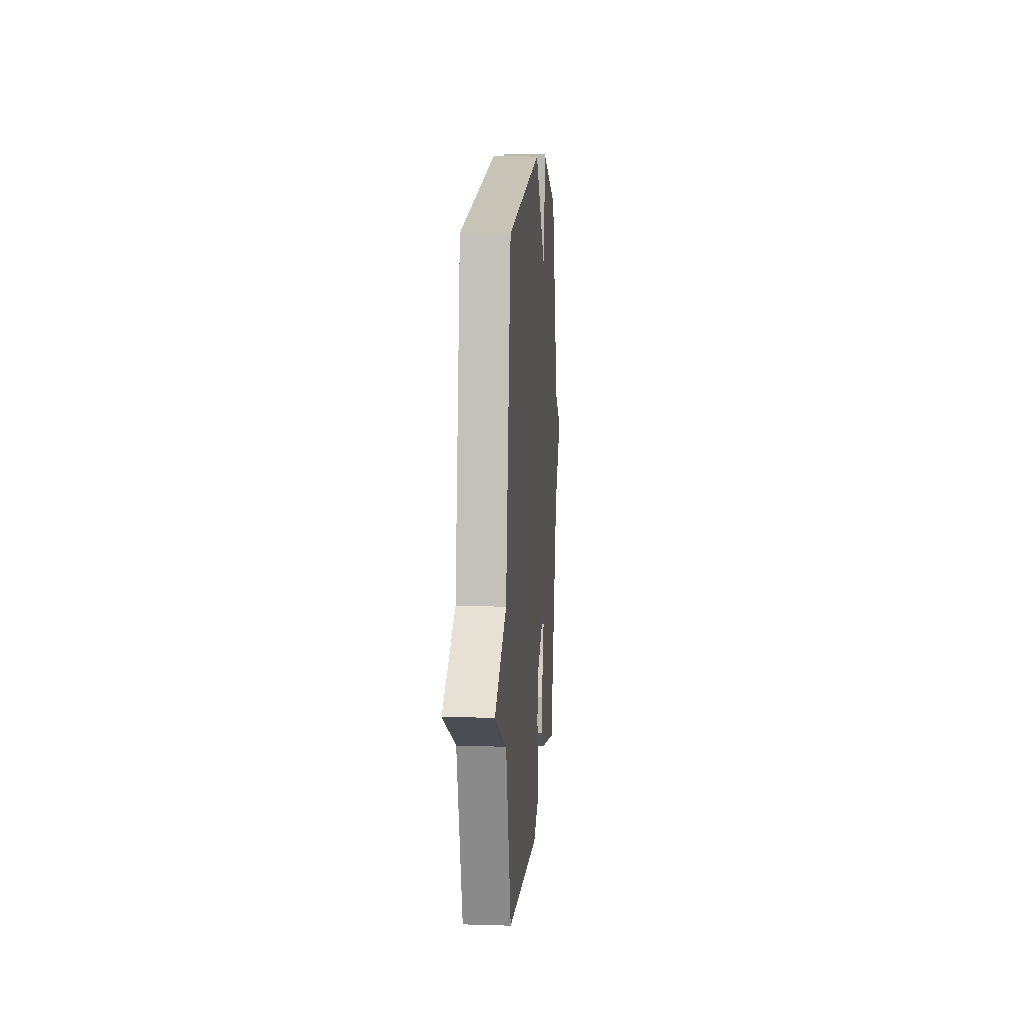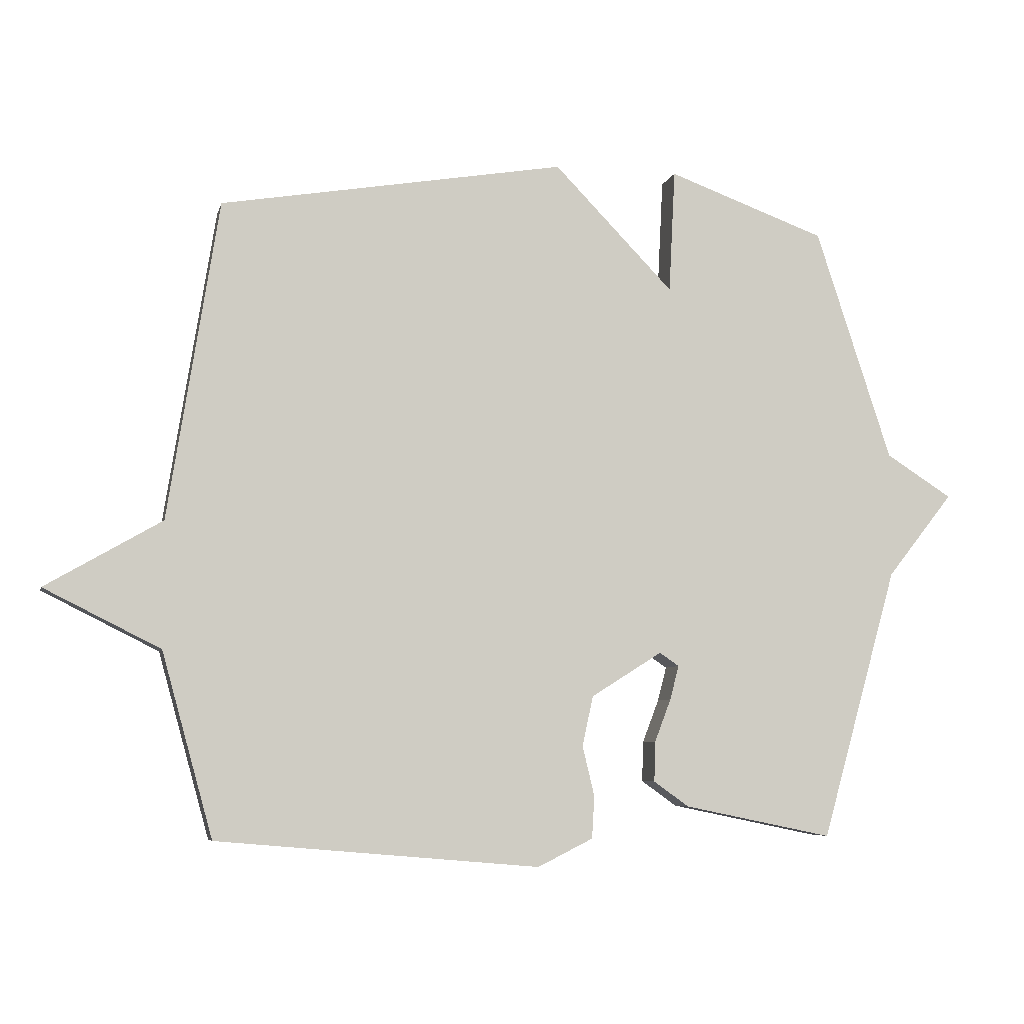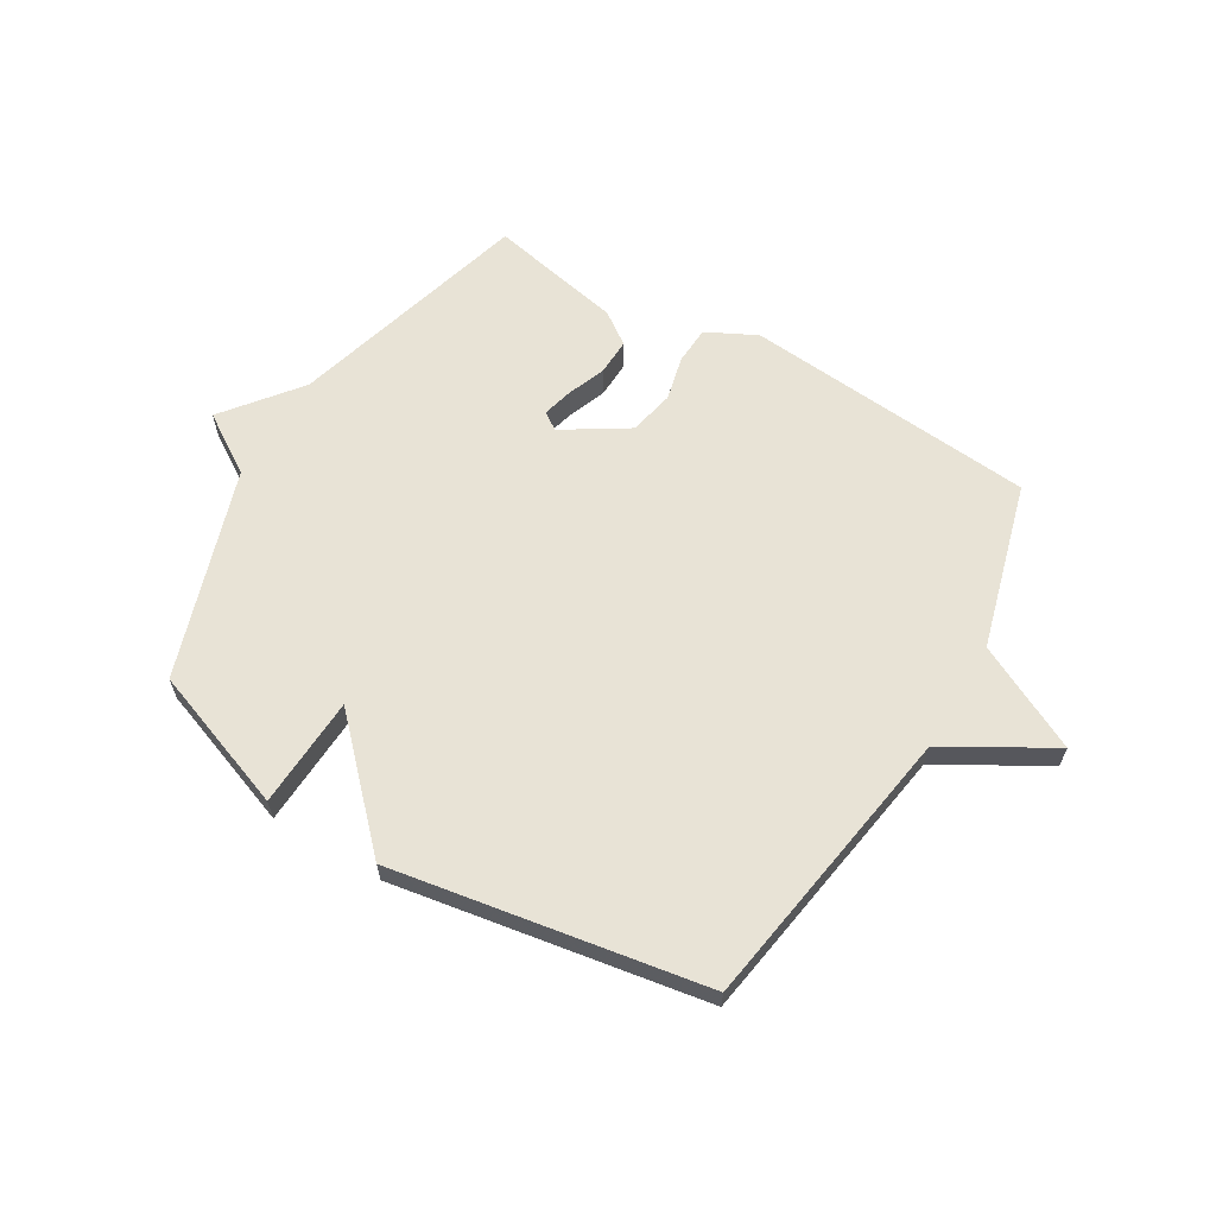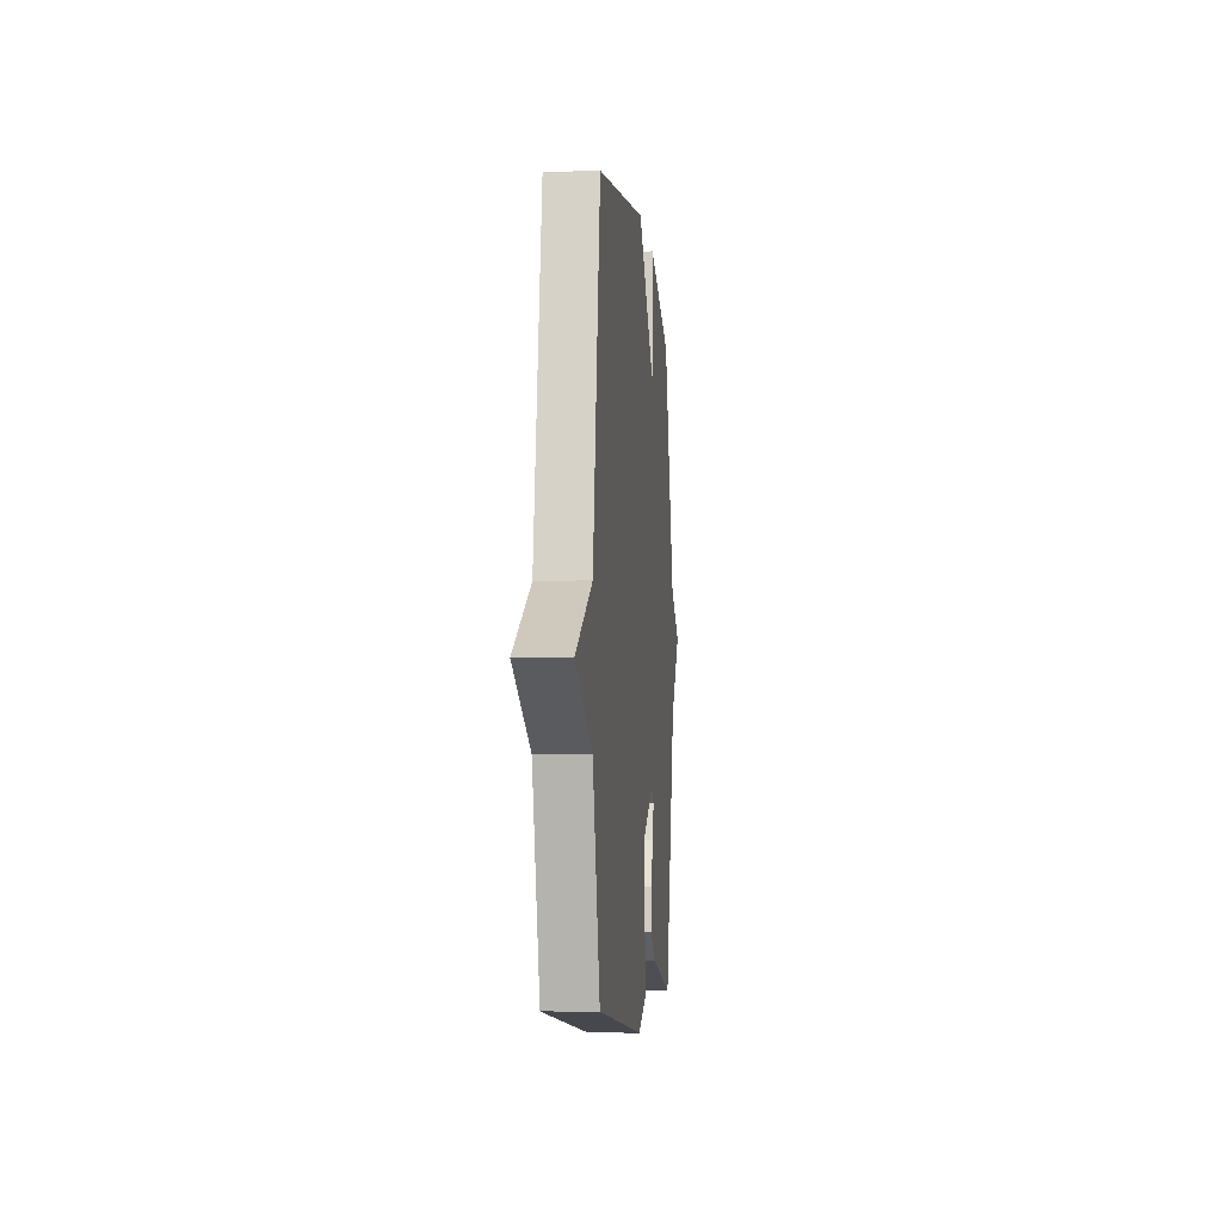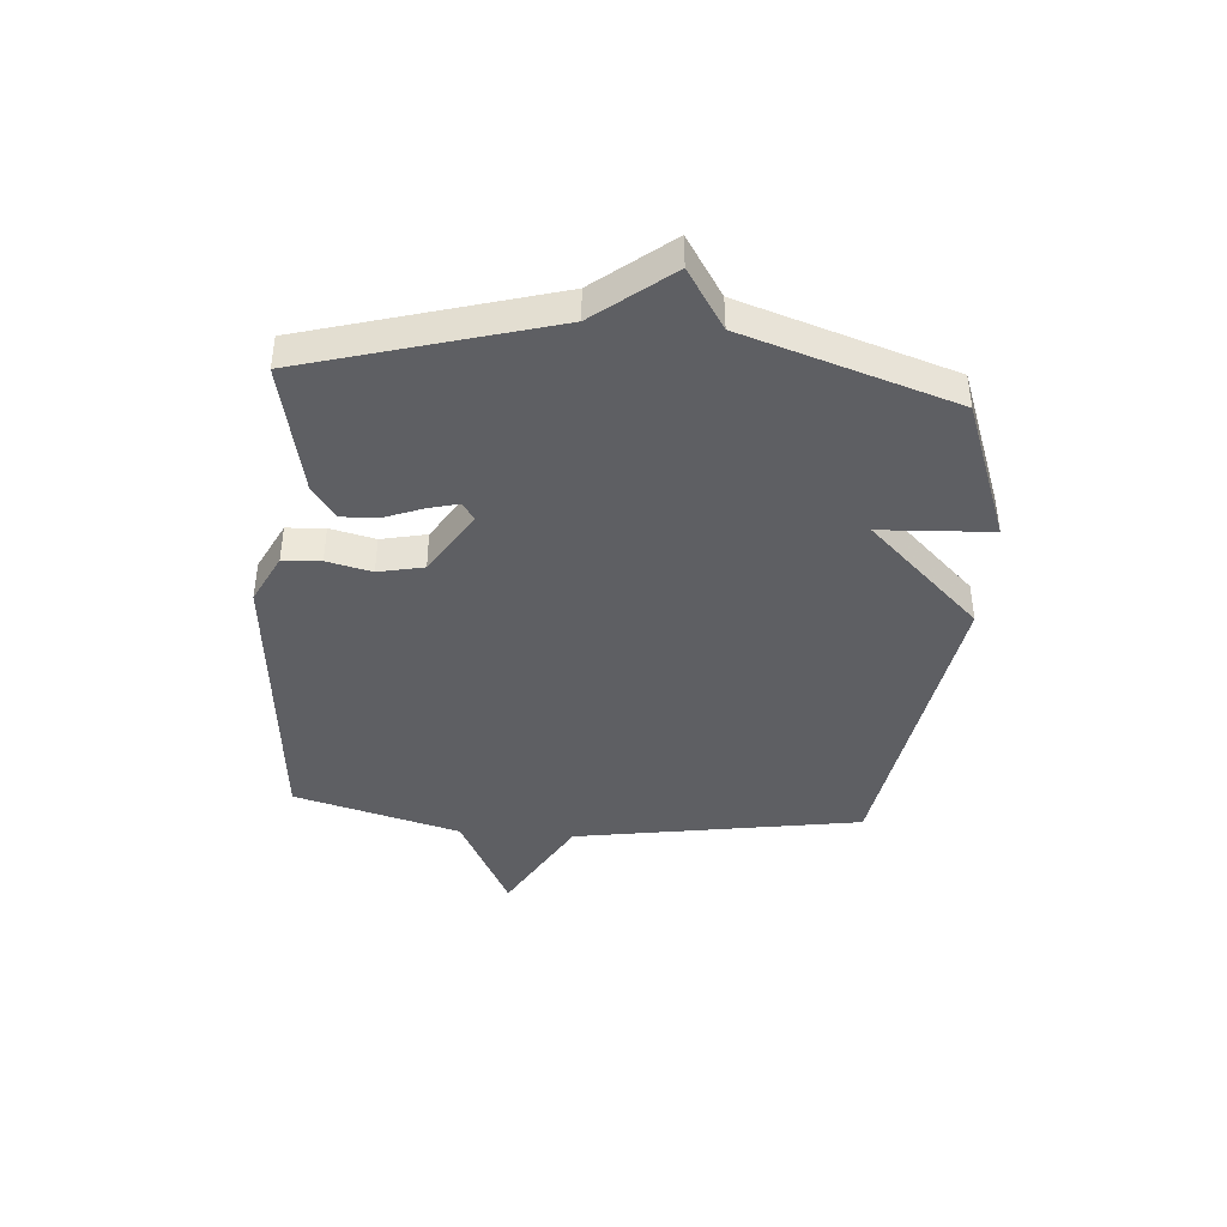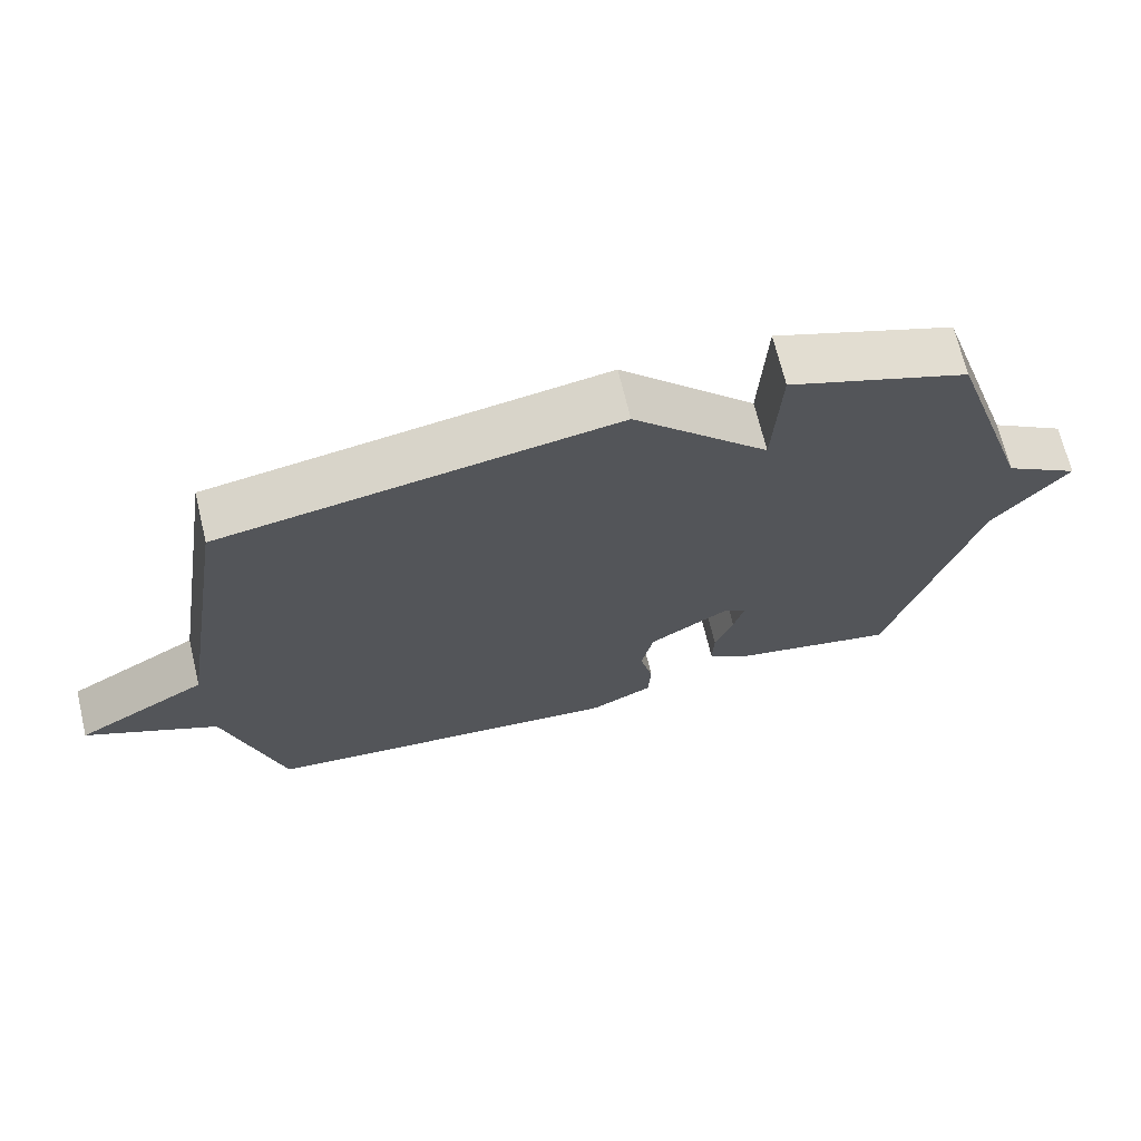
<metadata>
{"format":"obj","ext":"obj","renderer":"f3d","projection":"perspective","resolution":1024,"background":"white","views":[{"elev":10.3,"azim":94.4,"up":"+Z"},{"elev":-6.3,"azim":167.1,"up":"+Z"},{"elev":62.5,"azim":30.7,"up":"+Y"},{"elev":-6.7,"azim":95.7,"up":"+Z"},{"elev":-41.6,"azim":-94.3,"up":"+Y"},{"elev":68.9,"azim":166.5,"up":"+Z"}]}
</metadata>
<code>
v 0.5 0.07 0.5
v 0.581 0.07 -0.007
v 0.766 0.07 -0.114
v 0.581 0.07 -0.207
v 0.5 0.07 -0.5
v -0.015 0.07 -0.545
v -0.103 0.07 -0.501
v -0.107 0.07 -0.434
v -0.088 0.07 -0.355
v -0.105 0.07 -0.275
v -0.218 0.07 -0.204
v -0.249 0.07 -0.225
v -0.235 0.07 -0.279
v -0.209 0.07 -0.347
v -0.207 0.07 -0.411
v -0.263 0.07 -0.451
v -0.5 0.07 -0.5
v -0.621 0.07 -0.069
v -0.726 0.07 0.064
v -0.621 0.07 0.131
v -0.5 0.07 0.5
v -0.249 0.07 0.592
v -0.239 0.07 0.396
v -0.049 0.07 0.592
v 0.5 0 0.5
v 0.581 0 -0.007
v 0.766 0 -0.114
v 0.581 0 -0.207
v 0.5 0 -0.5
v -0.015 0 -0.545
v -0.103 0 -0.501
v -0.107 0 -0.434
v -0.088 0 -0.355
v -0.105 0 -0.275
v -0.218 0 -0.204
v -0.249 0 -0.225
v -0.235 0 -0.279
v -0.209 0 -0.347
v -0.207 0 -0.411
v -0.263 0 -0.451
v -0.5 0 -0.5
v -0.621 0 -0.069
v -0.726 0 0.064
v -0.621 0 0.131
v -0.5 0 0.5
v -0.249 0 0.592
v -0.239 0 0.396
v -0.049 0 0.592
f 23 24 1 2
f 20 21 22 23
f 2 3 4
f 23 2 4
f 20 23 4
f 18 19 20 4
f 16 17 18
f 15 16 18
f 14 15 18
f 13 14 18
f 12 13 18
f 11 12 18
f 11 18 4
f 10 11 4 5
f 9 10 5 6
f 6 7 8 9
f 26 25 48 47
f 47 46 45 44
f 28 27 26
f 28 26 47
f 28 47 44
f 28 44 43 42
f 42 41 40
f 42 40 39
f 42 39 38
f 42 38 37
f 42 37 36
f 42 36 35
f 28 42 35
f 29 28 35 34
f 30 29 34 33
f 33 32 31 30
f 1 25 26 2
f 2 26 27 3
f 3 27 28 4
f 4 28 29 5
f 5 29 30 6
f 6 30 31 7
f 7 31 32 8
f 8 32 33 9
f 9 33 34 10
f 10 34 35 11
f 11 35 36 12
f 12 36 37 13
f 13 37 38 14
f 14 38 39 15
f 15 39 40 16
f 16 40 41 17
f 17 41 42 18
f 18 42 43 19
f 19 43 44 20
f 20 44 45 21
f 21 45 46 22
f 22 46 47 23
f 23 47 48 24
f 24 48 25 1

</code>
